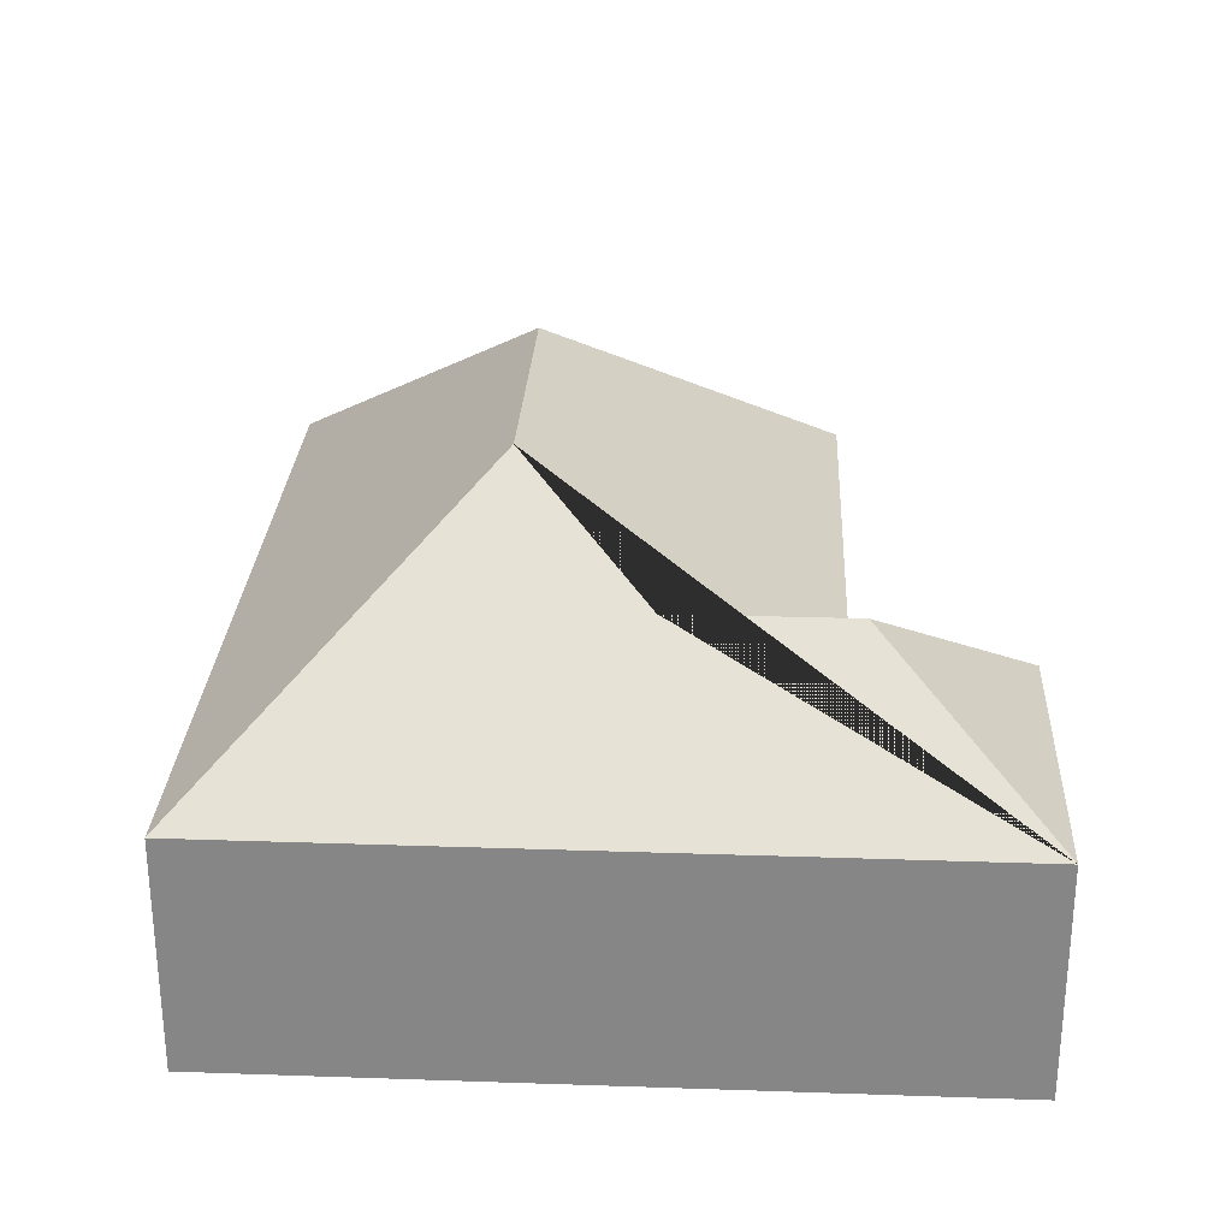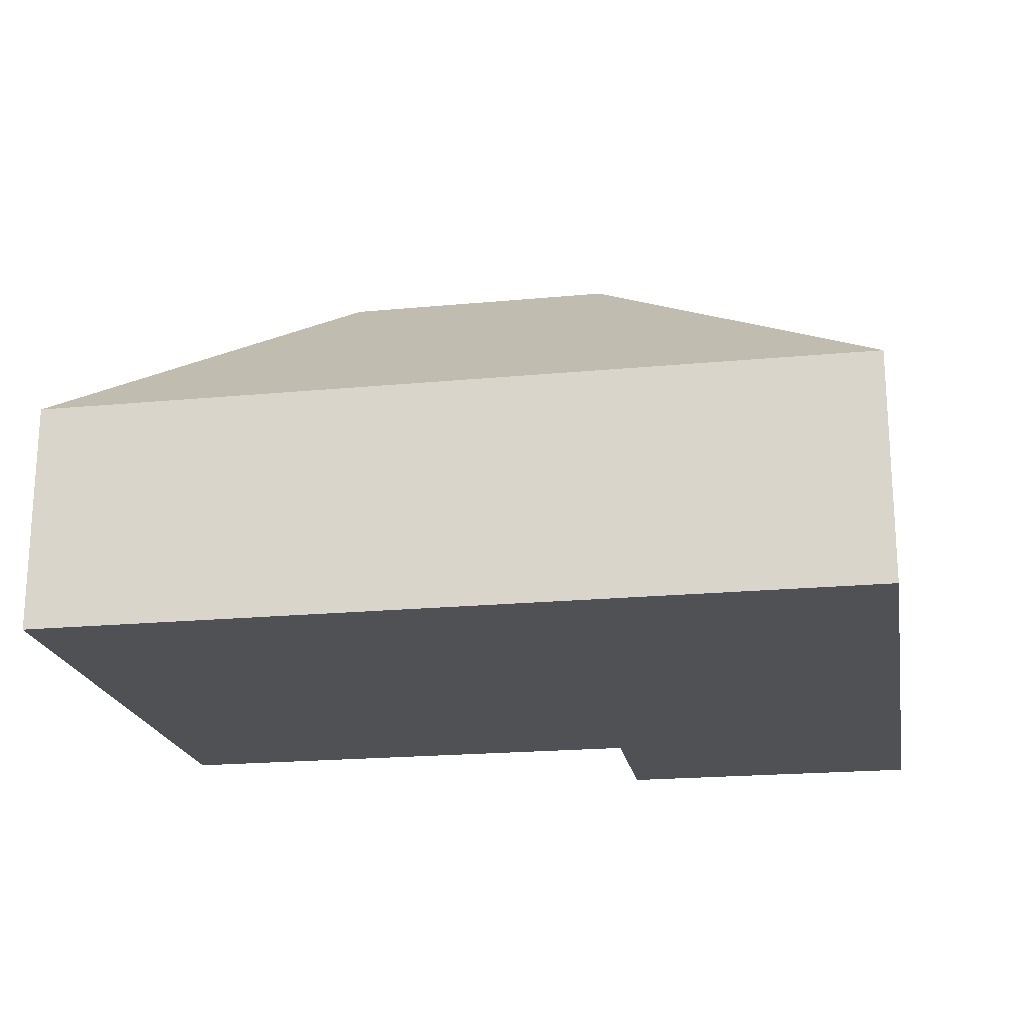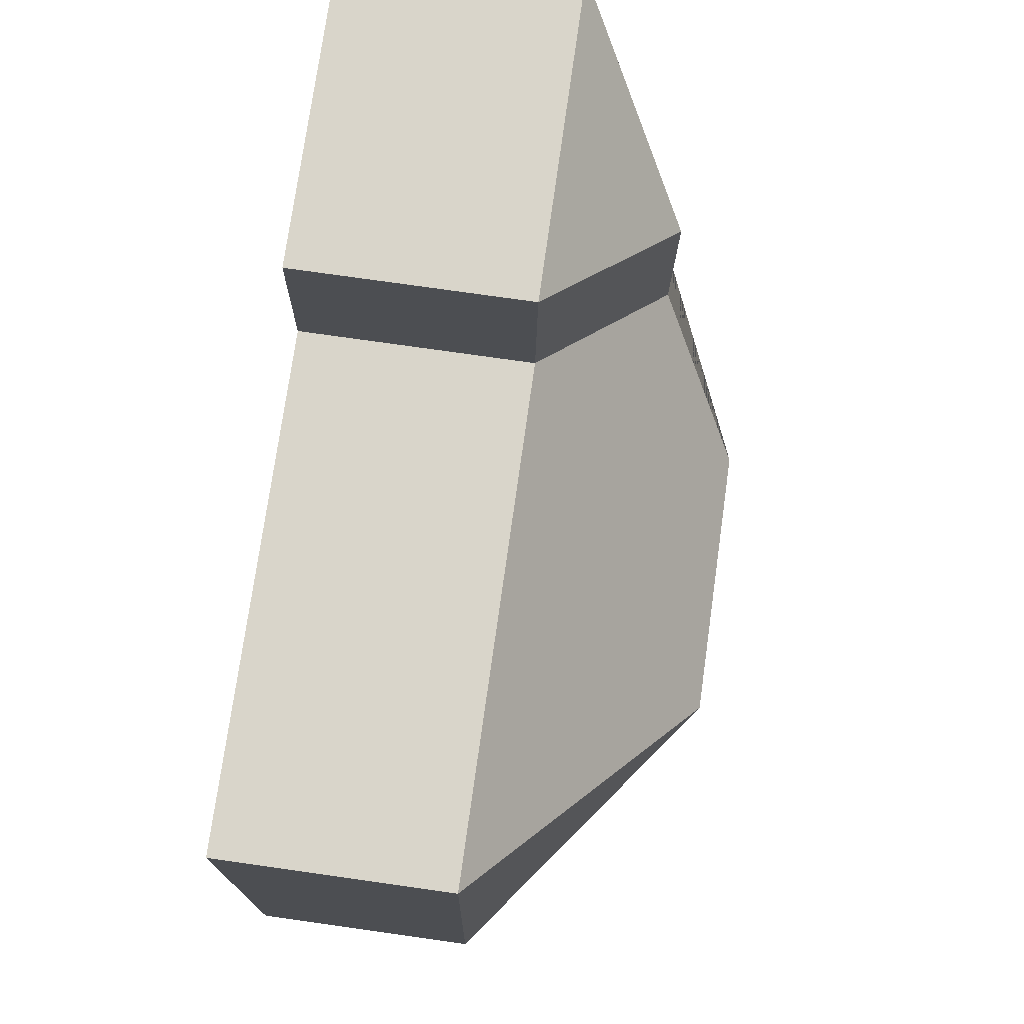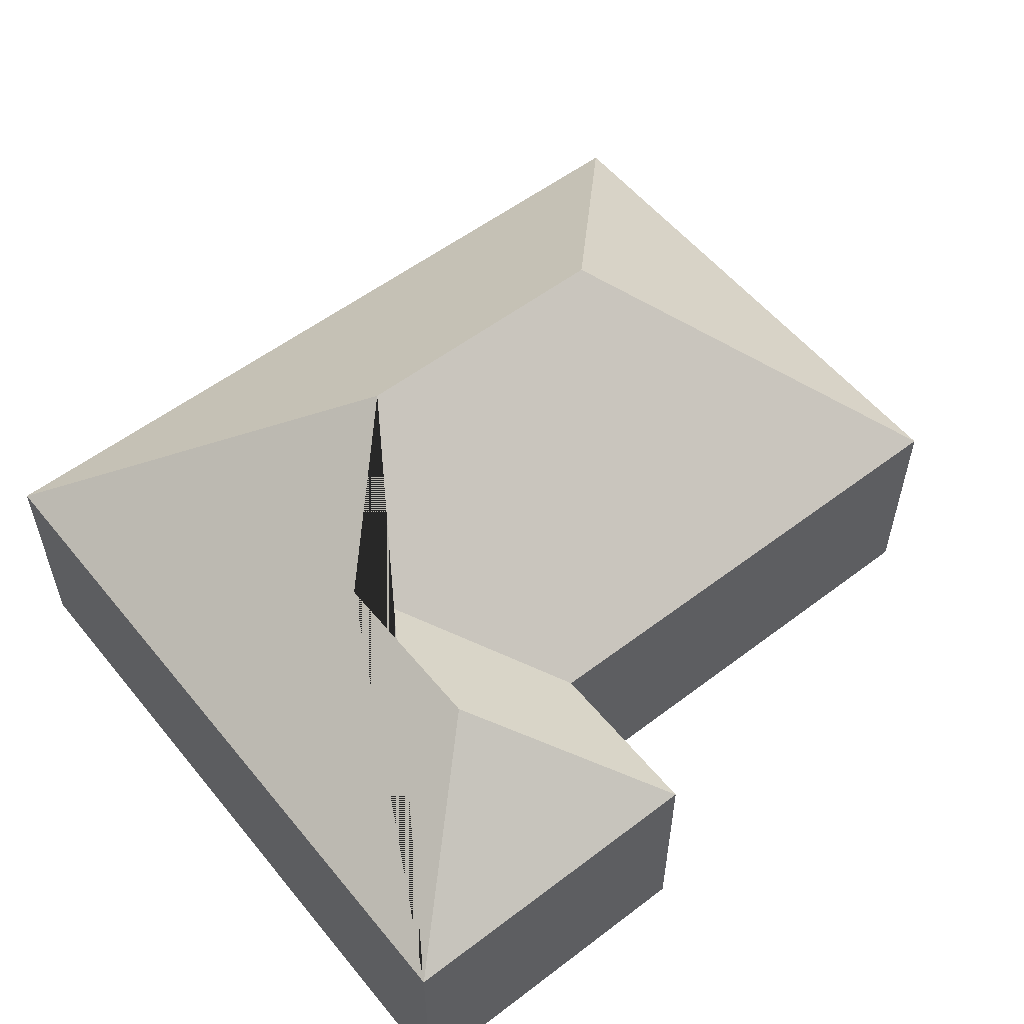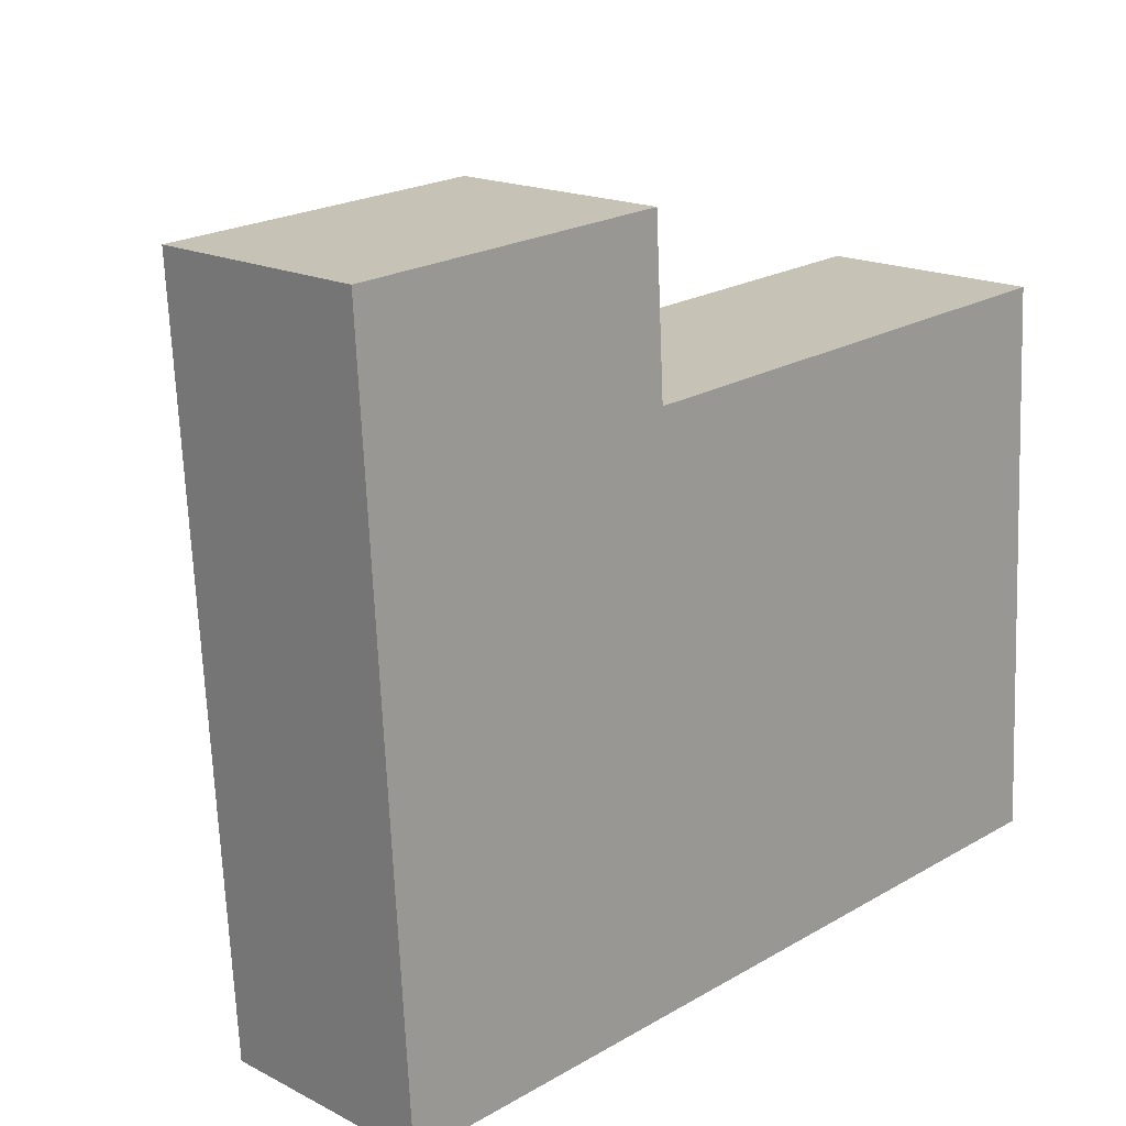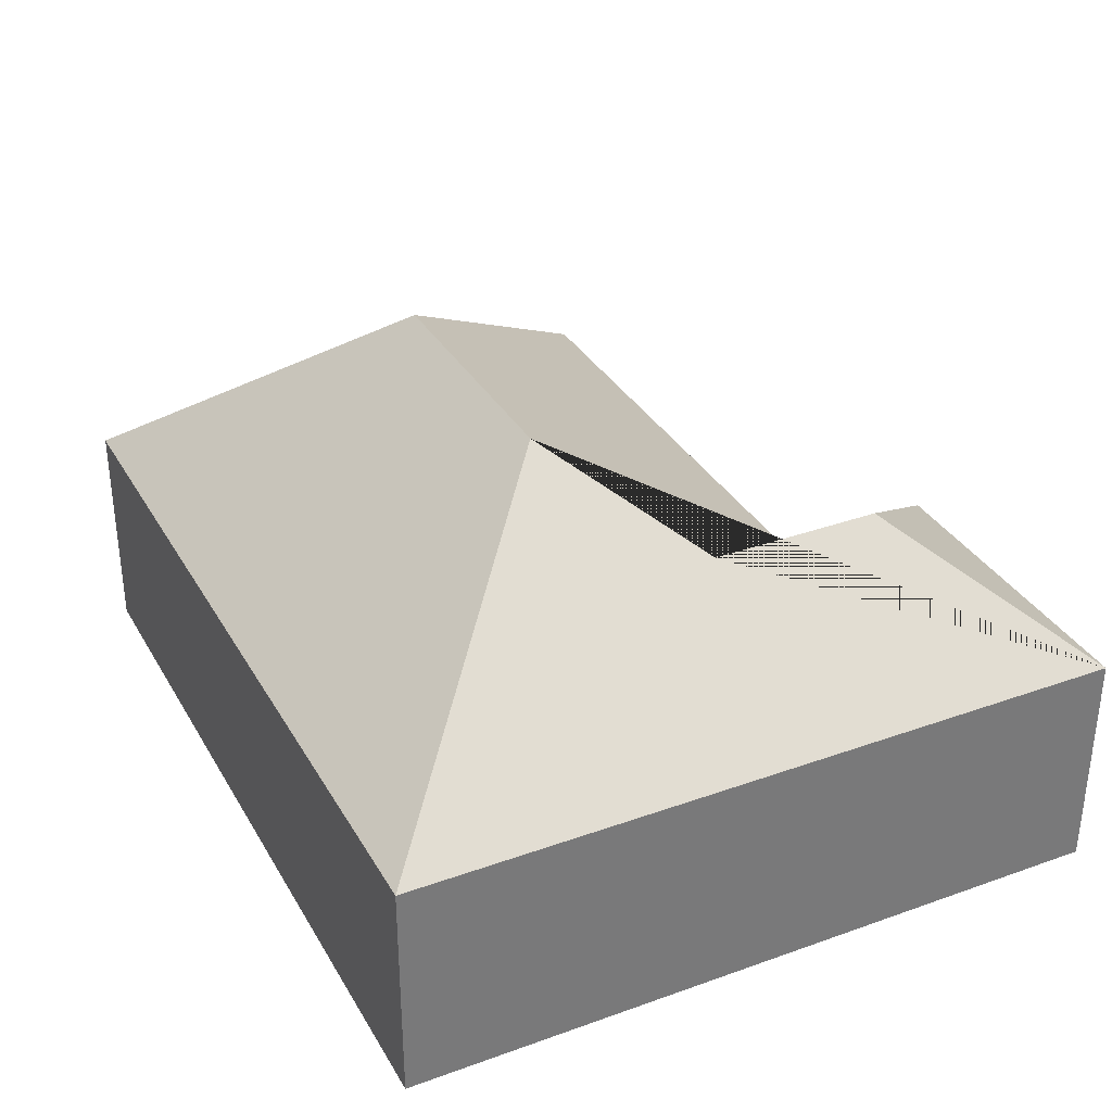
<metadata>
{"format":"obj","ext":"obj","renderer":"f3d","projection":"perspective","resolution":1024,"background":"white","views":[{"elev":27.5,"azim":-90.4,"up":"+Y"},{"elev":-20.2,"azim":-173.5,"up":"+Y"},{"elev":78.2,"azim":98.0,"up":"+Z"},{"elev":55.6,"azim":-42.0,"up":"+Y"},{"elev":17.4,"azim":-44.8,"up":"+Z"},{"elev":33.6,"azim":-119.4,"up":"+Y"}]}
</metadata>
<code>
o CG10_500_038059_0036
v 27.89 75 -257.6
v 13.68 75 -18.24
v 76.15 114.8 -124.5
v 72.84 114.9 -67.68
v 121 145 -163.6
v 119.2 75 -12.03
v 122.3 75 -66.68
v 210.2 145 -158.3
v 298.8 75 -241.7
v 287.9 75 -56.96
v 27.89 0 -257.6
v 13.68 0 -18.24
v 119.2 0 -12.03
v 122.3 0 -66.68
v 287.9 0 -56.96
v 298.8 0 -241.7
f 1 5 8 9
f 10 8 9
f 7 3 5 8 10
f 6 4 3 7
f 2 4 6
f 2 1 5 3 4
f 11 12 13 14 15 16
f 1 11 12 2
f 2 12 13 6
f 6 13 14 7
f 7 14 15 10
f 10 15 16 9
f 9 16 11 1

</code>
